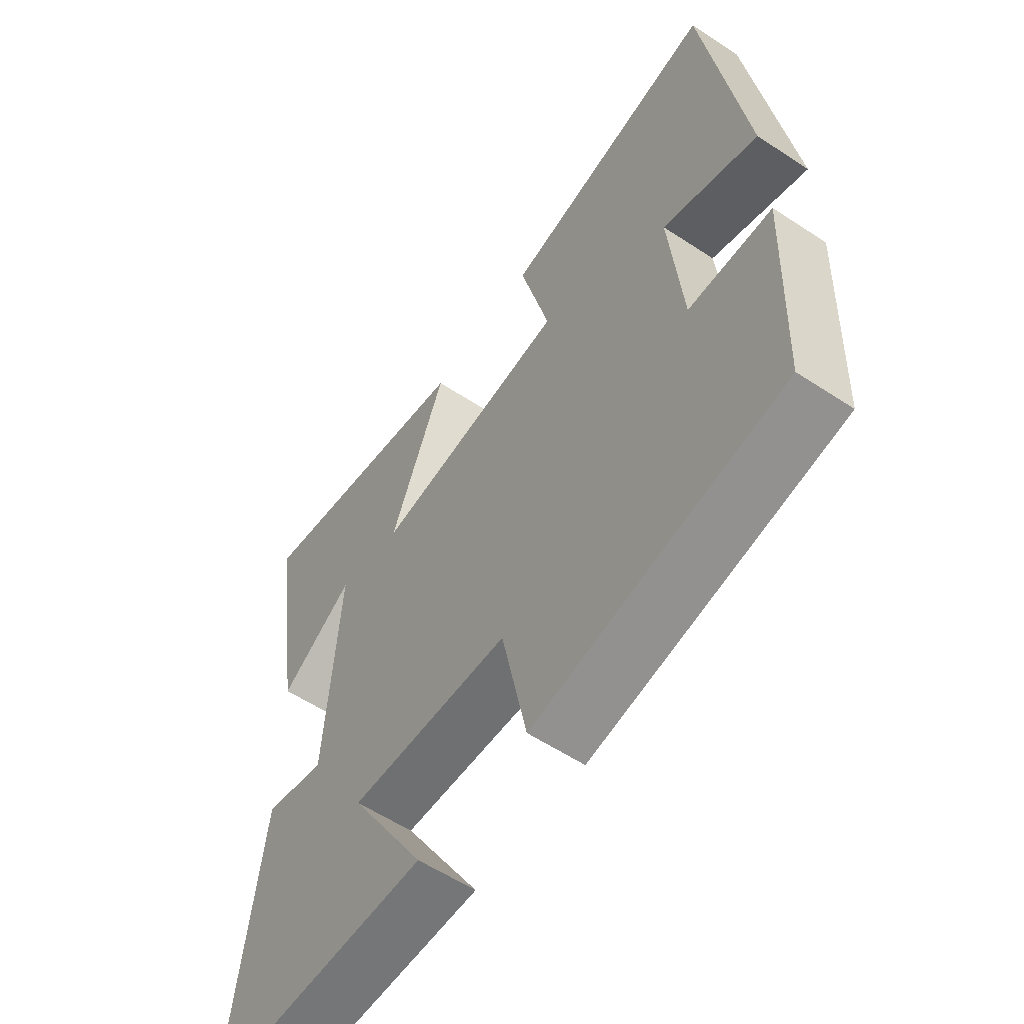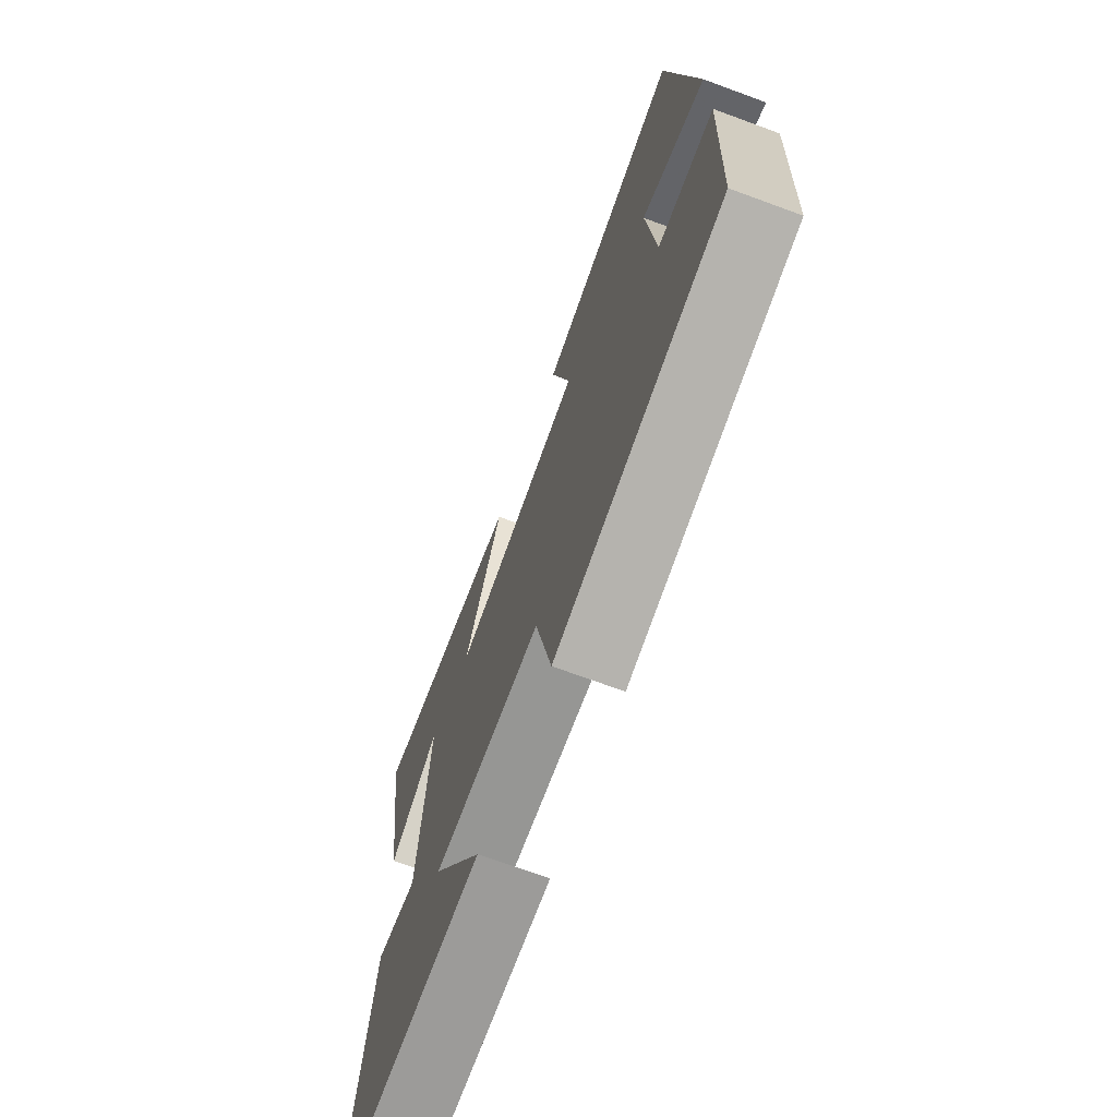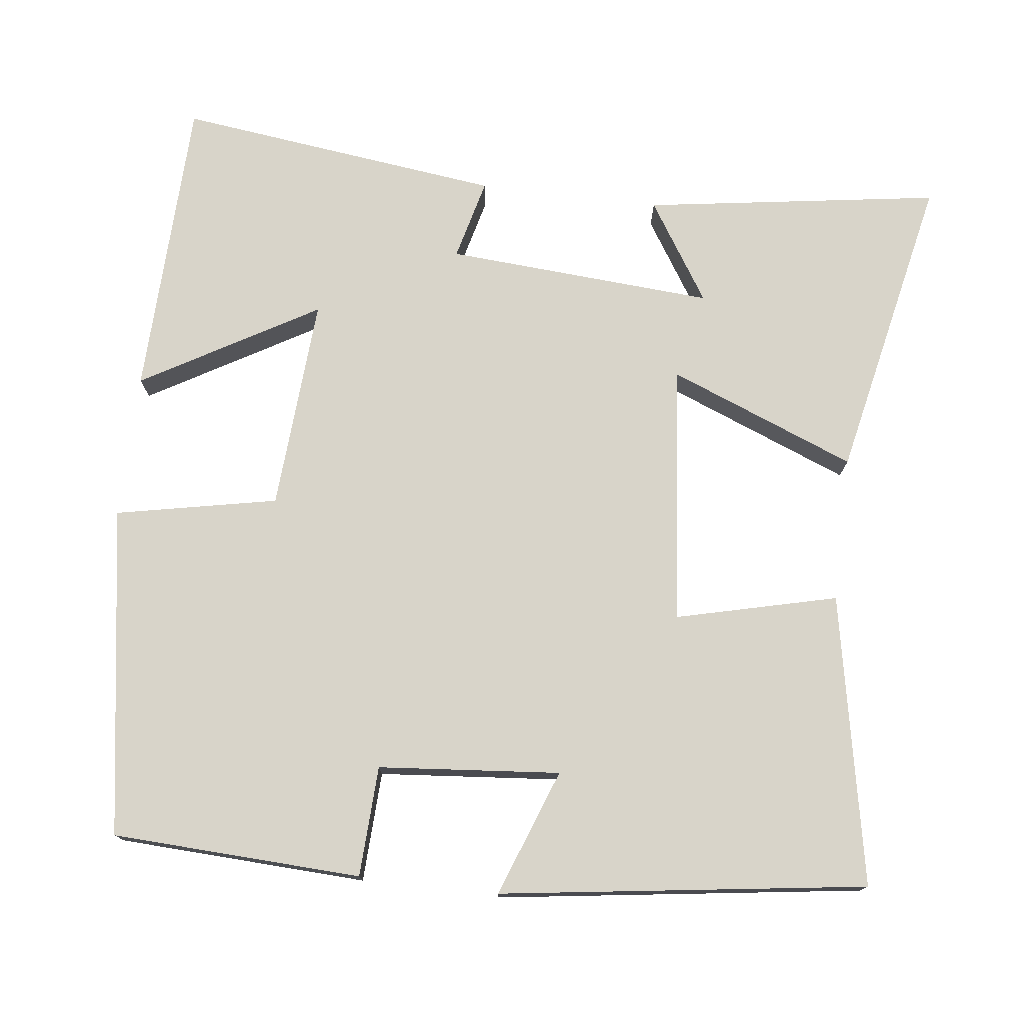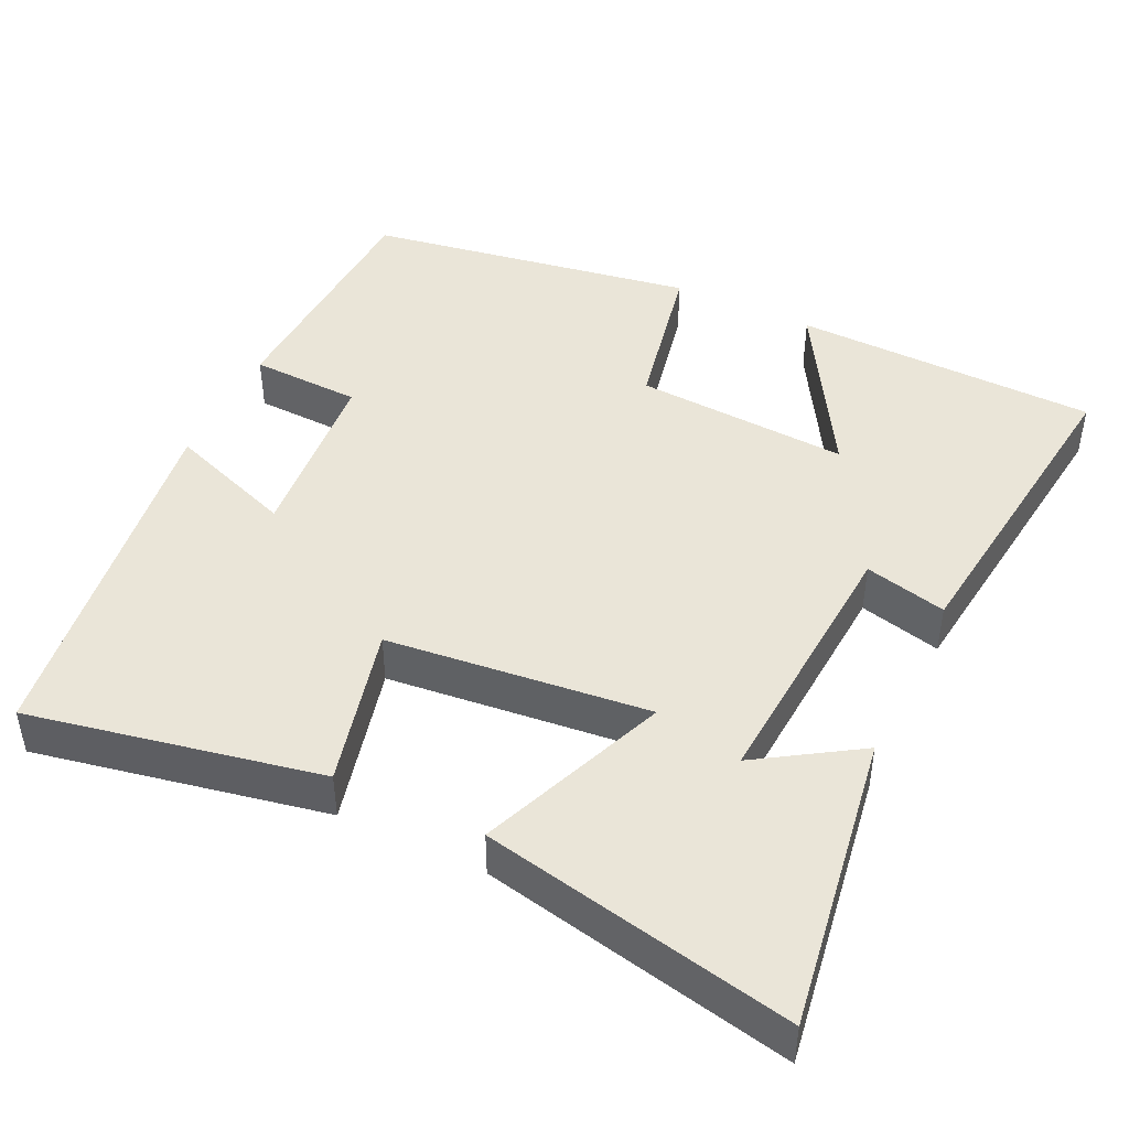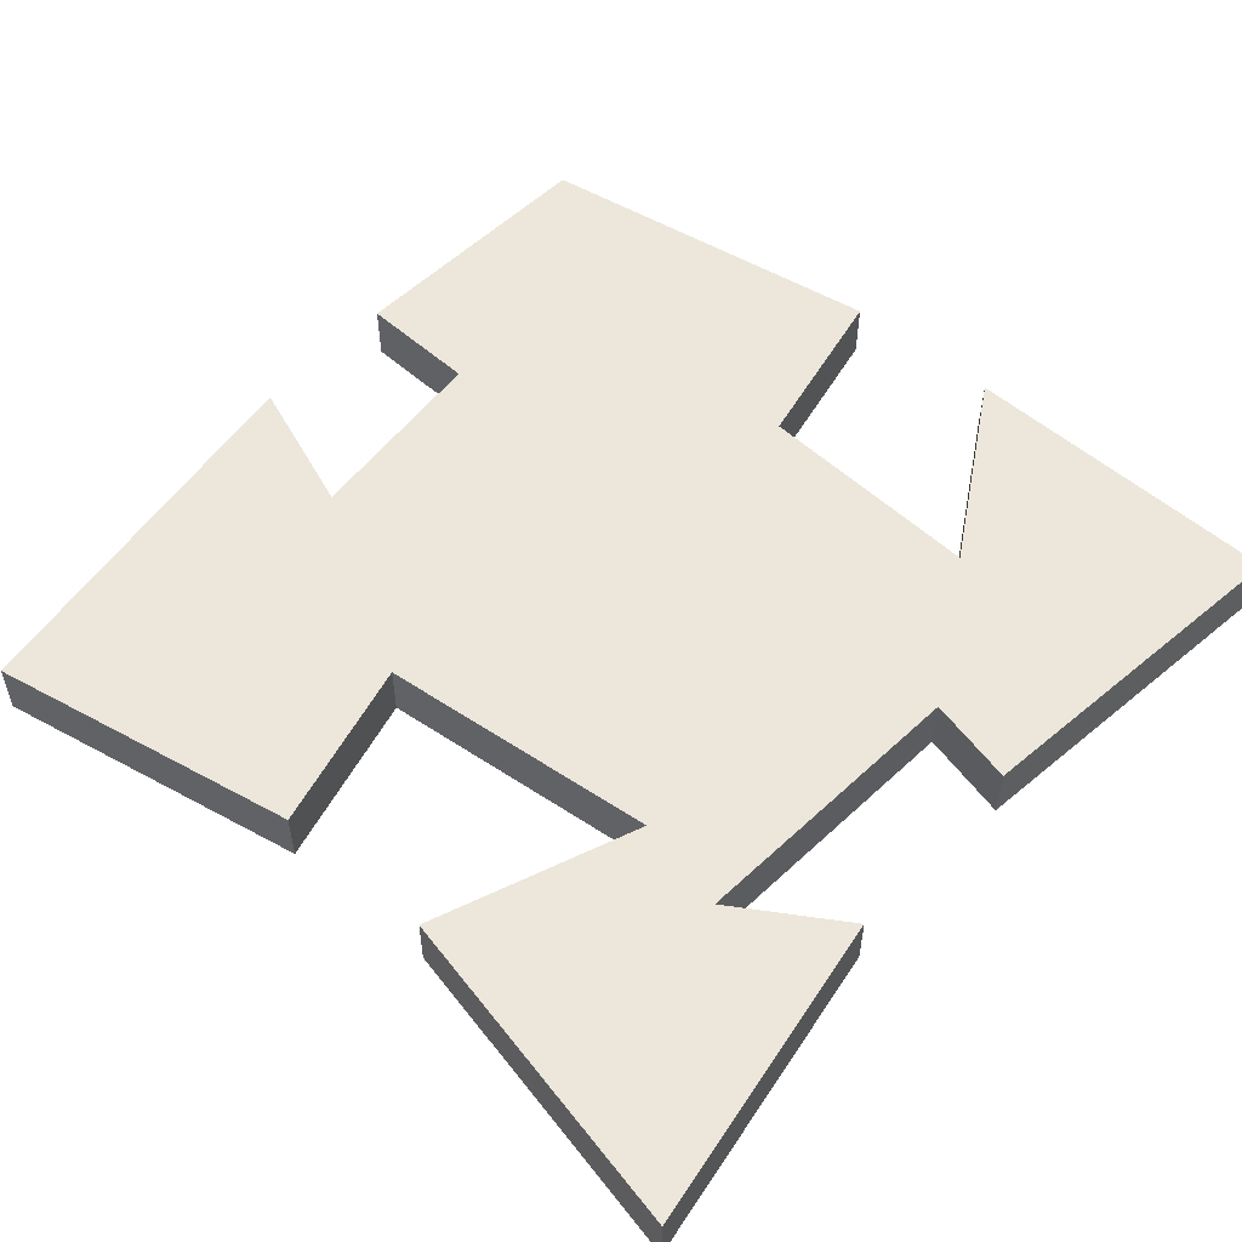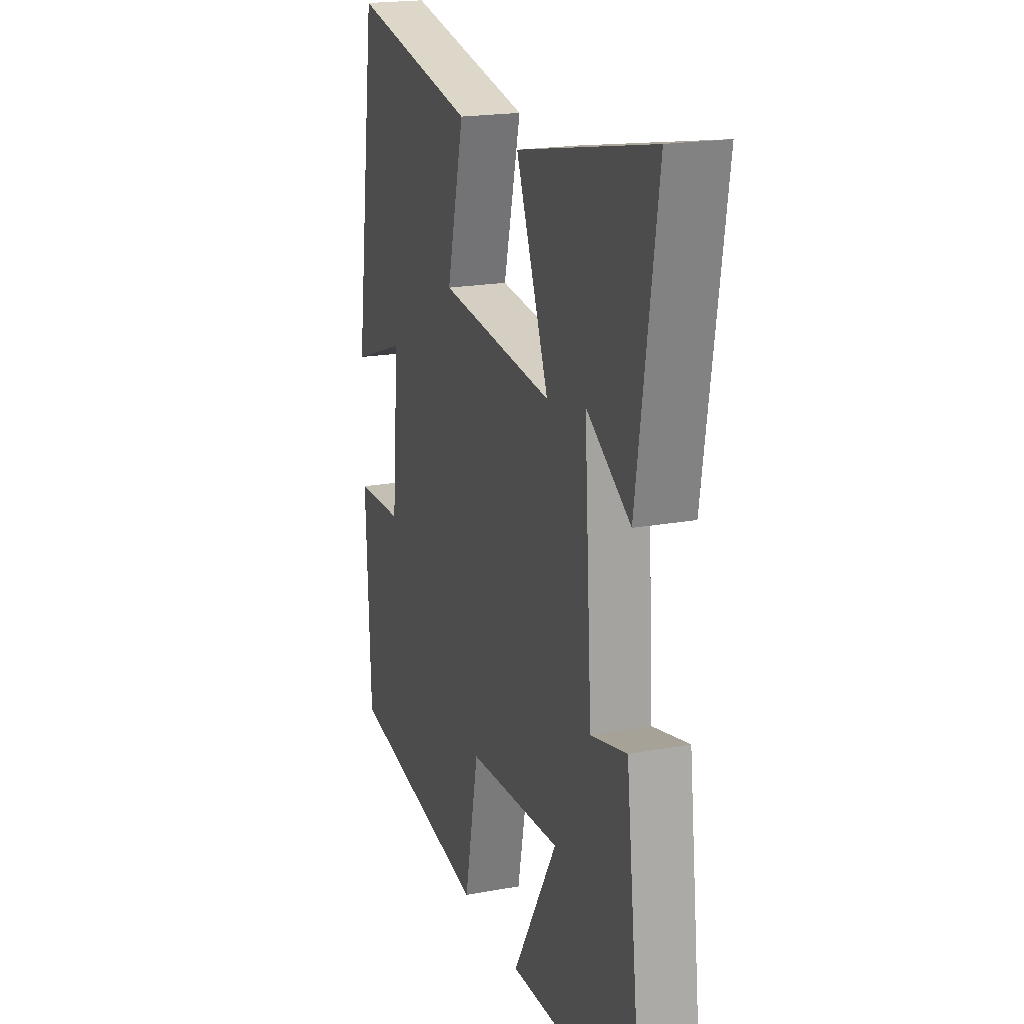
<metadata>
{"format":"obj","ext":"obj","renderer":"f3d","projection":"perspective","resolution":1024,"background":"white","views":[{"elev":-58.1,"azim":-124.3,"up":"+Z"},{"elev":-71.2,"azim":-110.2,"up":"+Z"},{"elev":75.5,"azim":-83.0,"up":"+Y"},{"elev":44.9,"azim":25.5,"up":"+Y"},{"elev":53.4,"azim":41.3,"up":"+Y"},{"elev":19.9,"azim":71.2,"up":"+Z"}]}
</metadata>
<code>
v -0.431 0.07 0.575
v -0.046 0.07 0.5
v -0.099 0.07 0.286
v 0.249 0.07 0.25
v 0.15 0.07 0.5
v 0.56 0.07 0.585
v 0.5 0.07 0.191
v 0.367 0.07 0.276
v 0.391 0.07 -0.082
v 0.5 0.07 -0.055
v 0.553 0.07 -0.489
v 0.147 0.07 -0.5
v 0.283 0.07 -0.267
v -0.003 0.07 -0.285
v -0.047 0.07 -0.5
v -0.486 0.07 -0.429
v -0.5 0.07 -0.097
v -0.353 0.07 -0.091
v -0.331 0.07 0.151
v -0.5 0.07 0.089
v -0.431 0 0.575
v -0.046 0 0.5
v -0.099 0 0.286
v 0.249 0 0.25
v 0.15 0 0.5
v 0.56 0 0.585
v 0.5 0 0.191
v 0.367 0 0.276
v 0.391 0 -0.082
v 0.5 0 -0.055
v 0.553 0 -0.489
v 0.147 0 -0.5
v 0.283 0 -0.267
v -0.003 0 -0.285
v -0.047 0 -0.5
v -0.486 0 -0.429
v -0.5 0 -0.097
v -0.353 0 -0.091
v -0.331 0 0.151
v -0.5 0 0.089
f 19 20 1 2
f 18 19 2 3
f 15 16 17 18
f 14 15 18 3
f 13 14 3 4
f 10 11 12 13
f 9 10 13
f 8 9 13 4
f 5 6 7 8
f 4 5 8
f 22 21 40 39
f 23 22 39 38
f 38 37 36 35
f 23 38 35 34
f 24 23 34 33
f 33 32 31 30
f 33 30 29
f 24 33 29 28
f 28 27 26 25
f 28 25 24
f 1 21 22 2
f 2 22 23 3
f 3 23 24 4
f 4 24 25 5
f 5 25 26 6
f 6 26 27 7
f 7 27 28 8
f 8 28 29 9
f 9 29 30 10
f 10 30 31 11
f 11 31 32 12
f 12 32 33 13
f 13 33 34 14
f 14 34 35 15
f 15 35 36 16
f 16 36 37 17
f 17 37 38 18
f 18 38 39 19
f 19 39 40 20
f 20 40 21 1

</code>
